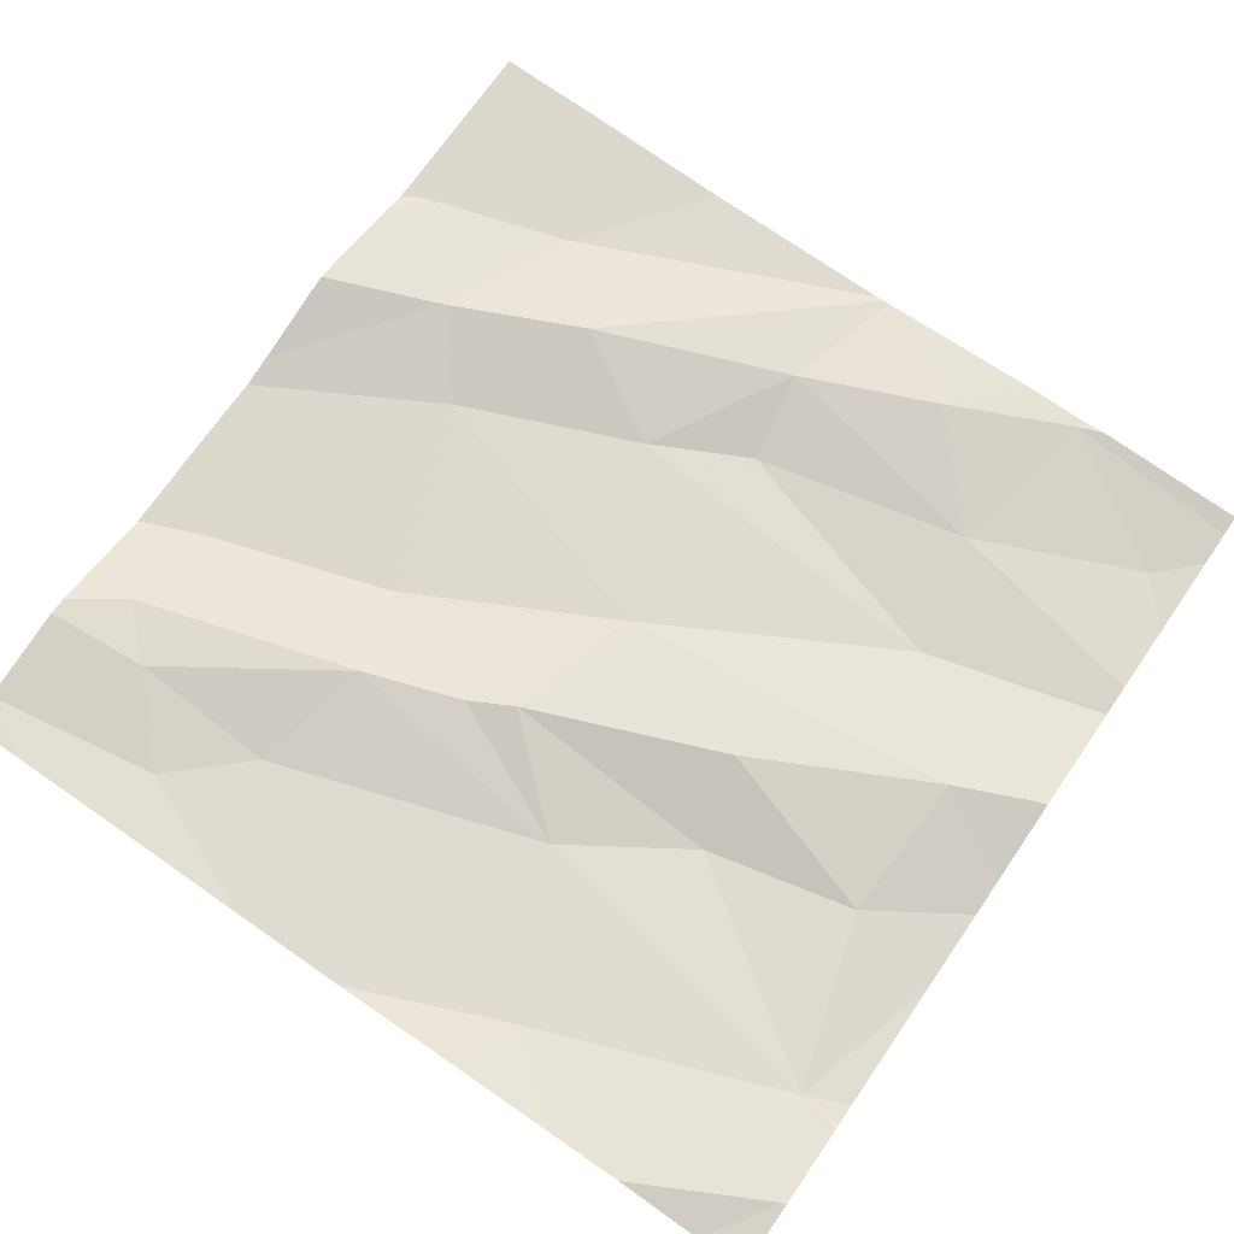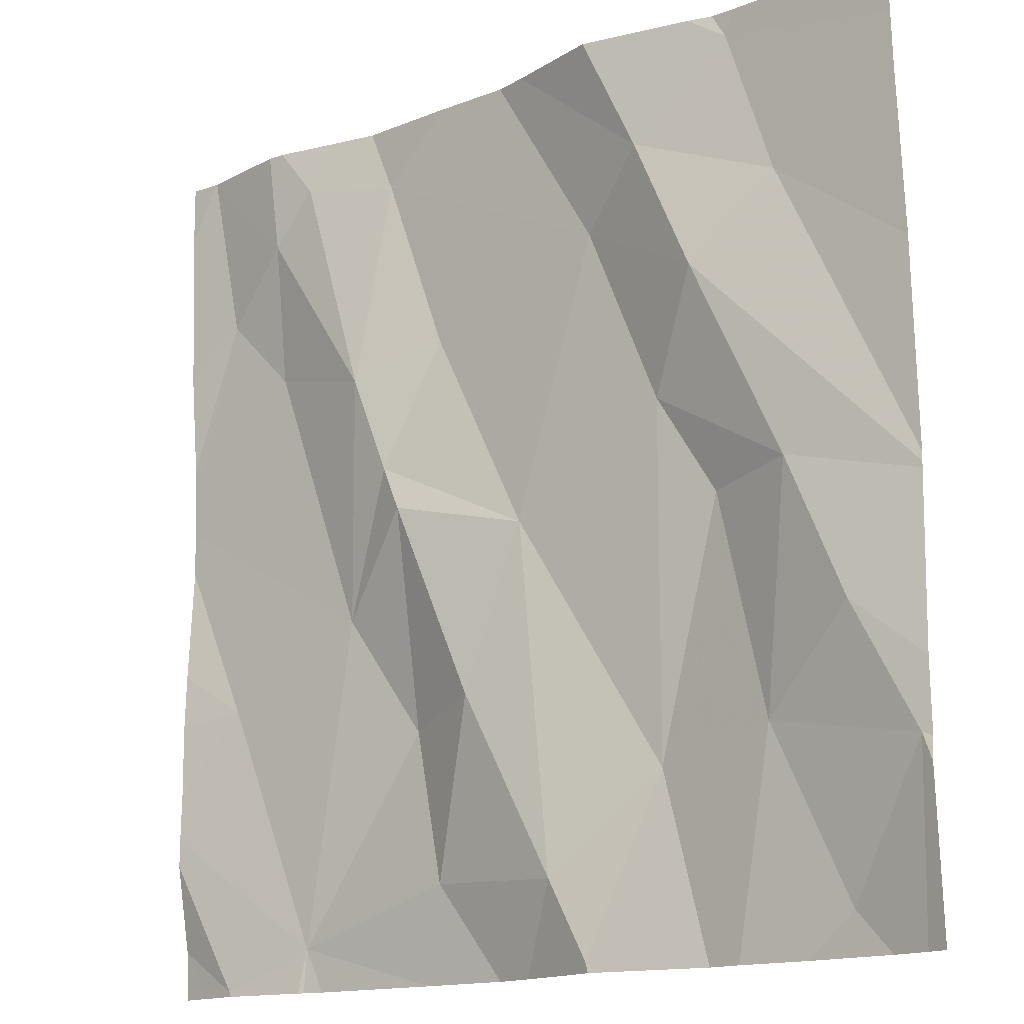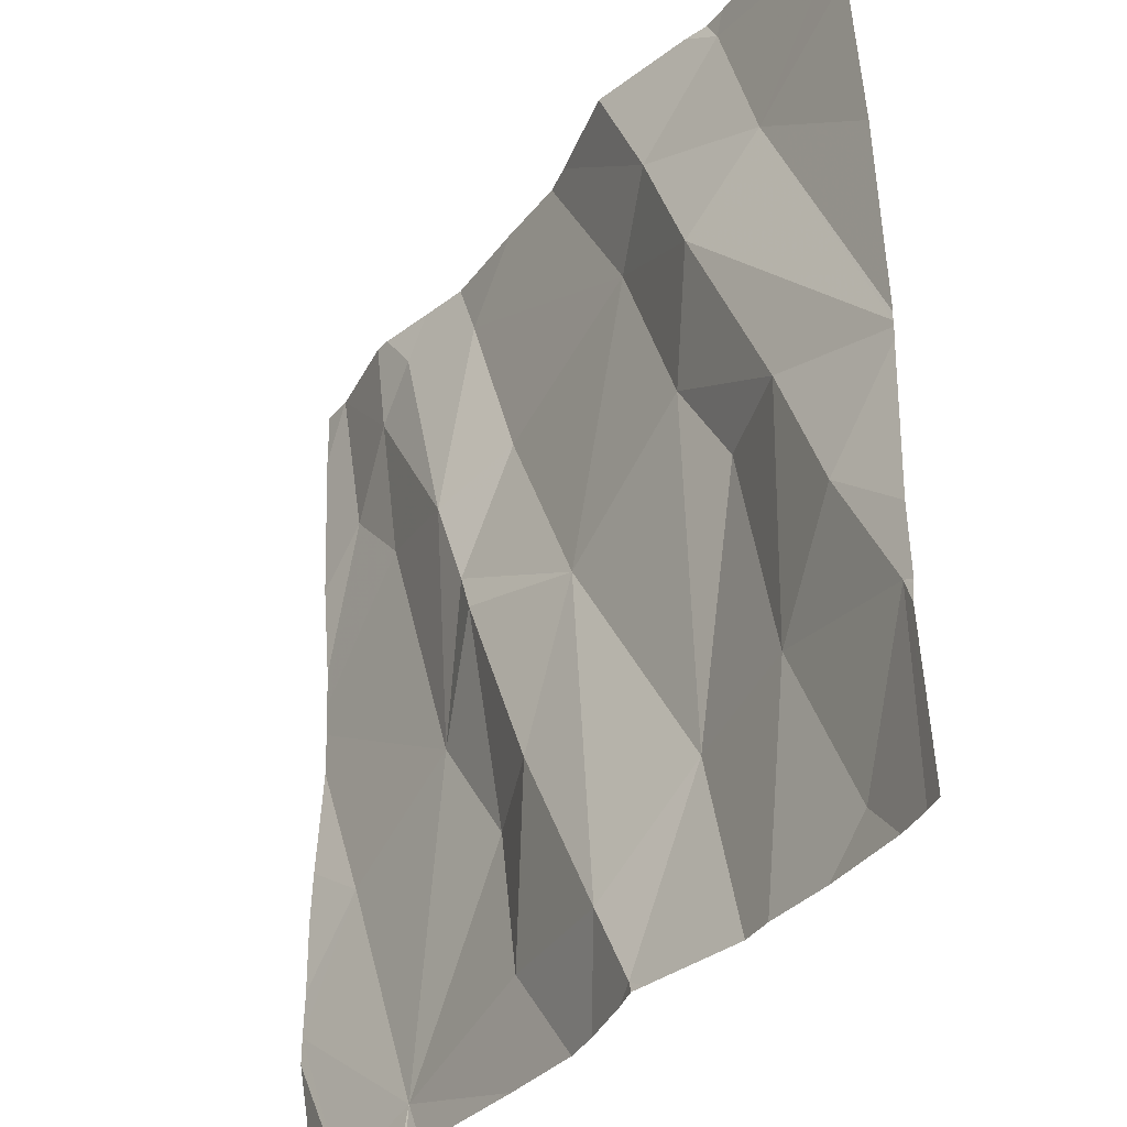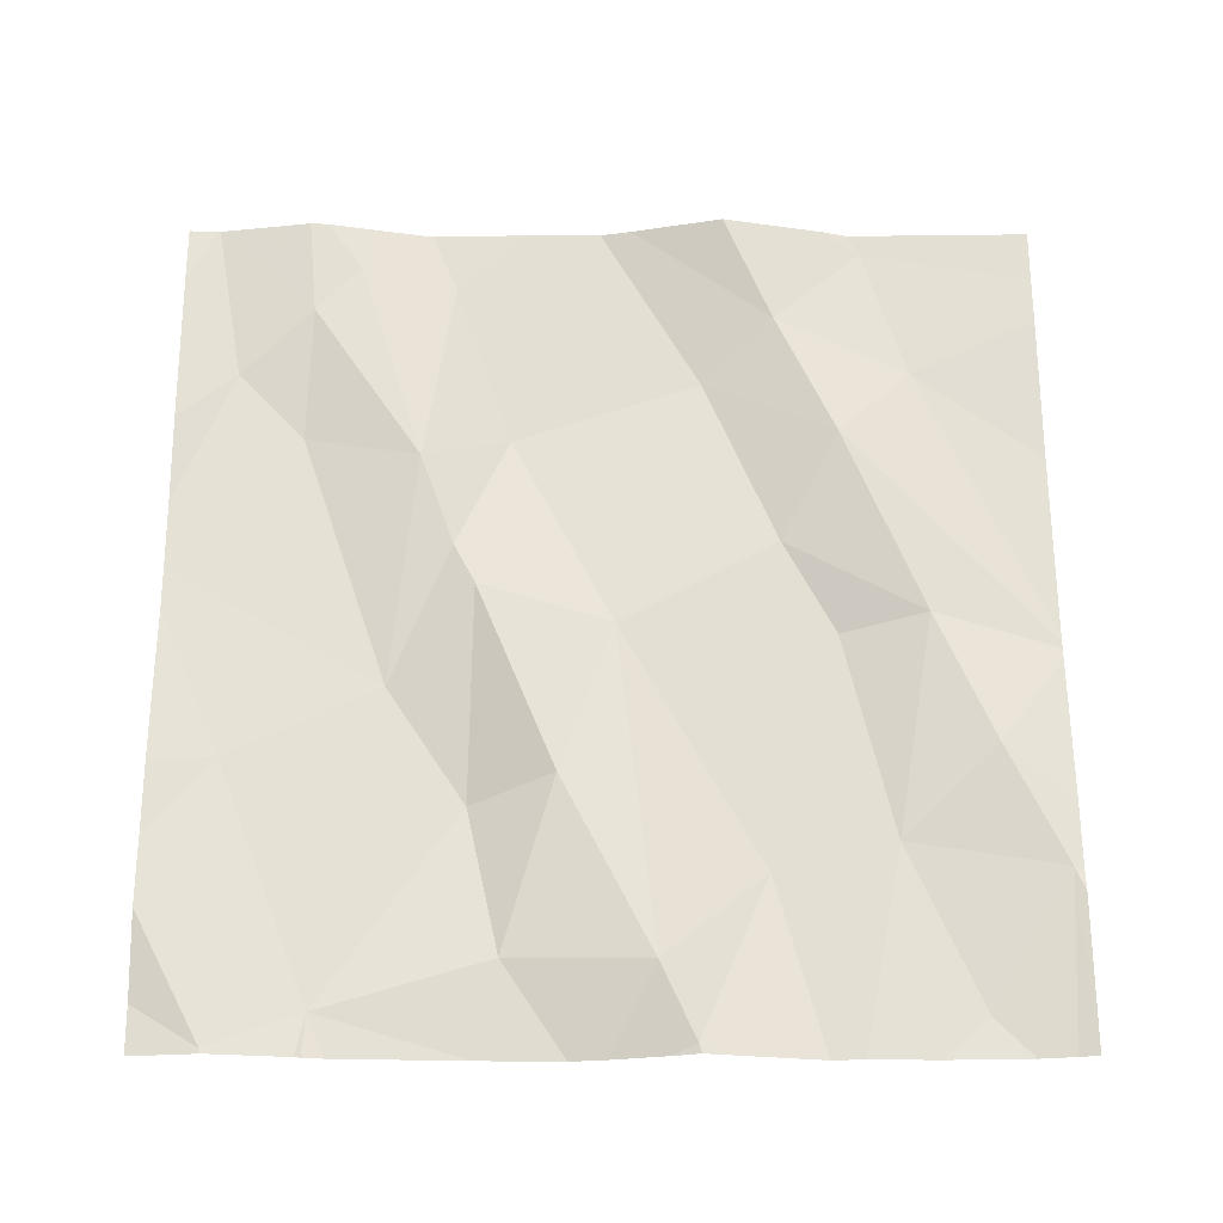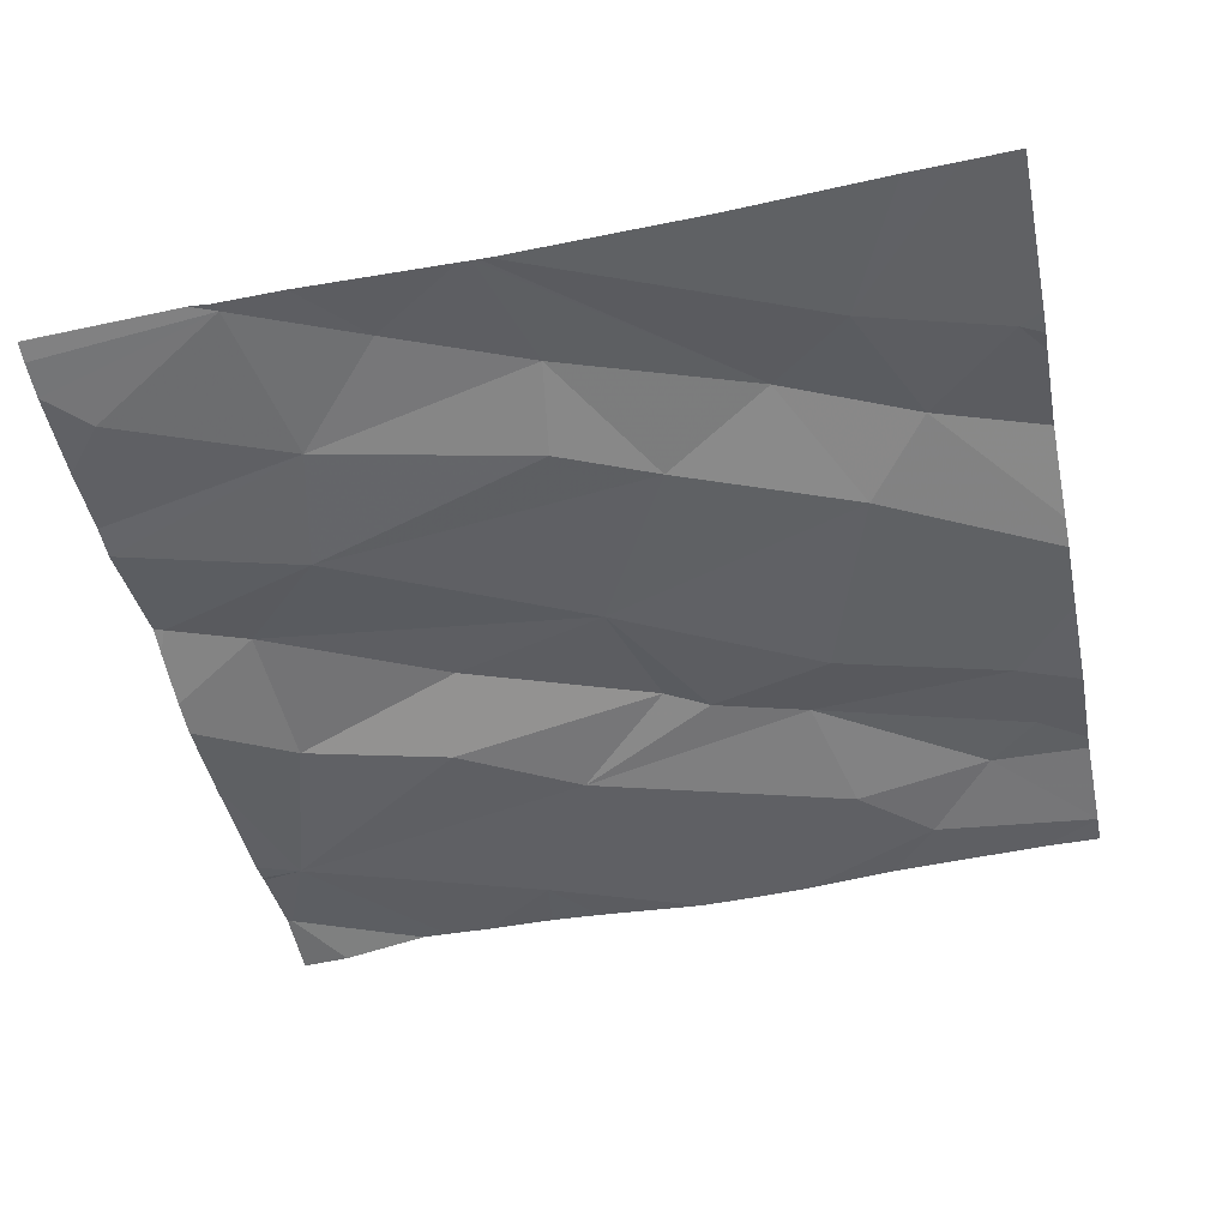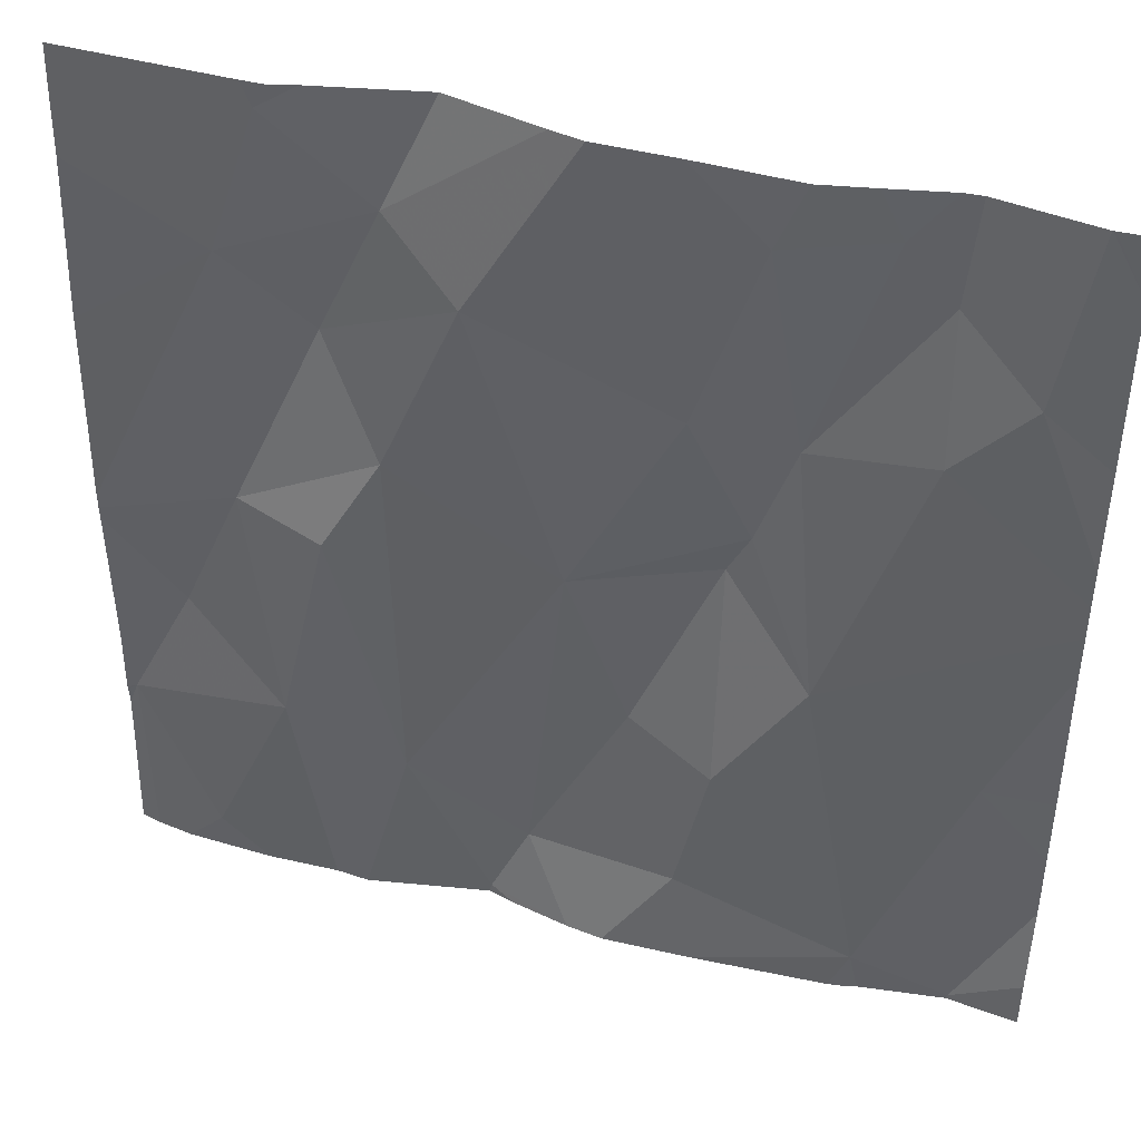
<metadata>
{"format":"obj","ext":"obj","renderer":"f3d","projection":"perspective","resolution":1024,"background":"white","views":[{"elev":70.9,"azim":-55.4,"up":"+Z"},{"elev":-15.2,"azim":39.7,"up":"+Y"},{"elev":-34.7,"azim":57.8,"up":"+Y"},{"elev":63.1,"azim":-0.3,"up":"+Z"},{"elev":-47.5,"azim":101.6,"up":"+Z"},{"elev":43.2,"azim":-162.1,"up":"+Y"}]}
</metadata>
<code>
v -97.52 277.7 500.8
v -97.52 277.7 500.8
v -98.4 277.8 500.8
v -98.3 277.5 500.8
v -97.52 277.9 500.8
v -98.4 278.2 500.8
v -98.33 278.2 500.8
v -97.52 277.7 500.8
v -98.43 278.4 500.8
v -98.44 278.4 500.8
v -97.52 277.9 500.8
v -97.52 277.6 500.8
v -97.52 277.9 500.8
v -98.4 277.5 500.8
v -98.19 278.4 500.8
v -98.31 278.4 500.8
v -98.23 277.9 500.8
v -98.32 278.3 500.8
v -98.27 278.4 500.8
v -98.17 278.3 500.8
v -98.2 278.1 500.8
v -98.14 277.7 500.8
v -98.04 277.5 500.8
v -98.28 277.5 500.8
v -97.59 277.8 500.8
v -98.31 277.5 500.8
v -98.3 277.5 500.8
v -98.33 278.4 500.8
v -98.11 277.6 500.8
v -97.95 277.6 500.8
v -97.89 278.2 500.8
v -97.81 278 500.8
v -97.99 277.9 500.8
v -98.43 278.4 500.8
v -97.91 277.5 500.8
v -98.44 278.4 500.8
v -97.53 277.7 500.8
v -97.66 277.9 500.8
v -97.83 277.7 500.8
v -98.25 278.4 500.8
v -97.62 277.5 500.8
v -98.14 278 500.8
v -98.16 278 500.8
v -98.05 277.8 500.8
v -97.7 277.7 500.8
v -97.75 277.9 500.8
v -97.75 278.2 500.8
v -97.66 278.2 500.8
v -97.71 278.4 500.8
v -98.39 277.5 500.8
v -97.52 277.5 500.8
v -97.81 278.3 500.8
v -98.1 278.2 500.8
v -98.47 277.6 500.8
v -98.47 277.7 500.8
v -98.47 278 500.8
v -98.47 278.1 500.8
v -98.47 277.8 500.8
v -98.47 277.8 500.8
v -98.47 277.5 500.8
v -98.47 277.6 500.8
v -97.53 278.4 500.8
v -98.47 278.4 500.8
v -98.47 278 500.8
v -98.47 278 500.8
v -98.47 278.4 500.8
v -98.47 278.2 500.8
v -97.52 277.9 500.8
v -97.52 278.4 500.8
v -97.52 278.1 500.8
v -97.52 278.3 500.8
v -98 277.5 500.8
v -97.89 277.5 500.8
v -97.91 277.5 500.8
v -97.78 277.5 500.8
v -97.58 277.5 500.8
v -97.54 277.5 500.8
v -97.94 277.5 500.8
v -97.75 277.5 500.8
v -97.67 277.5 500.8
v -98.13 277.5 500.8
v -97.52 277.5 500.8
v -98.44 277.5 500.8
v -98.47 277.5 500.8
v -97.75 278.4 500.8
v -97.72 278.4 500.8
v -97.87 278.4 500.8
v -97.7 278.4 500.8
v -98 278.4 500.8
v -97.97 278.4 500.8
v -98.09 278.4 500.8
v -98.47 278.4 500.8
v -97.52 278.4 500.8
f 54 3 55
f 56 6 57
f 70 48 68
f 69 49 48
f 50 60 83
f 14 4 54
f 17 3 4
f 4 14 50
f 88 49 62
f 18 19 16
f 3 17 64
f 40 20 15
f 7 21 18
f 87 52 85
f 68 48 13
f 18 6 7
f 10 6 34
f 13 47 5
f 21 19 18
f 6 18 9
f 22 17 4
f 17 7 56
f 73 35 74
f 30 29 23
f 32 31 33
f 86 49 88
f 38 25 11
f 39 35 73
f 37 41 76
f 35 30 72
f 43 42 33
f 85 49 86
f 22 29 44
f 30 44 29
f 4 29 22
f 72 30 23
f 37 45 41
f 41 45 79
f 25 45 37
f 44 33 42
f 38 46 45
f 48 47 13
f 30 39 33
f 52 49 85
f 49 69 62
f 44 30 33
f 25 38 45
f 23 29 4
f 47 38 5
f 47 32 38
f 17 22 42
f 53 43 33
f 33 39 32
f 7 17 21
f 22 44 42
f 20 19 21
f 17 43 21
f 21 43 53
f 47 31 32
f 8 37 1
f 34 6 9
f 89 52 90
f 21 53 20
f 20 53 31
f 39 30 35
f 31 53 33
f 45 39 75
f 32 46 38
f 39 45 46
f 23 4 81
f 49 52 48
f 69 48 71
f 10 66 6
f 47 48 52
f 39 46 32
f 52 31 47
f 43 17 42
f 20 31 89
f 54 4 3
f 24 4 27
f 55 3 58
f 56 7 6
f 12 37 51
f 57 6 67
f 58 3 59
f 27 4 26
f 5 38 11
f 59 3 65
f 60 14 61
f 2 37 12
f 9 18 28
f 61 14 54
f 15 20 91
f 26 4 50
f 1 37 2
f 8 25 37
f 64 17 56
f 65 3 64
f 36 66 10
f 50 14 60
f 67 6 66
f 11 25 8
f 51 37 77
f 71 48 70
f 74 35 78
f 75 39 73
f 40 19 20
f 36 63 66
f 76 41 80
f 77 37 76
f 78 35 72
f 28 18 16
f 79 45 75
f 80 41 79
f 16 19 40
f 81 4 24
f 82 12 51
f 62 69 93
f 83 60 84
f 89 31 52
f 90 52 87
f 91 20 89
f 92 63 36

</code>
